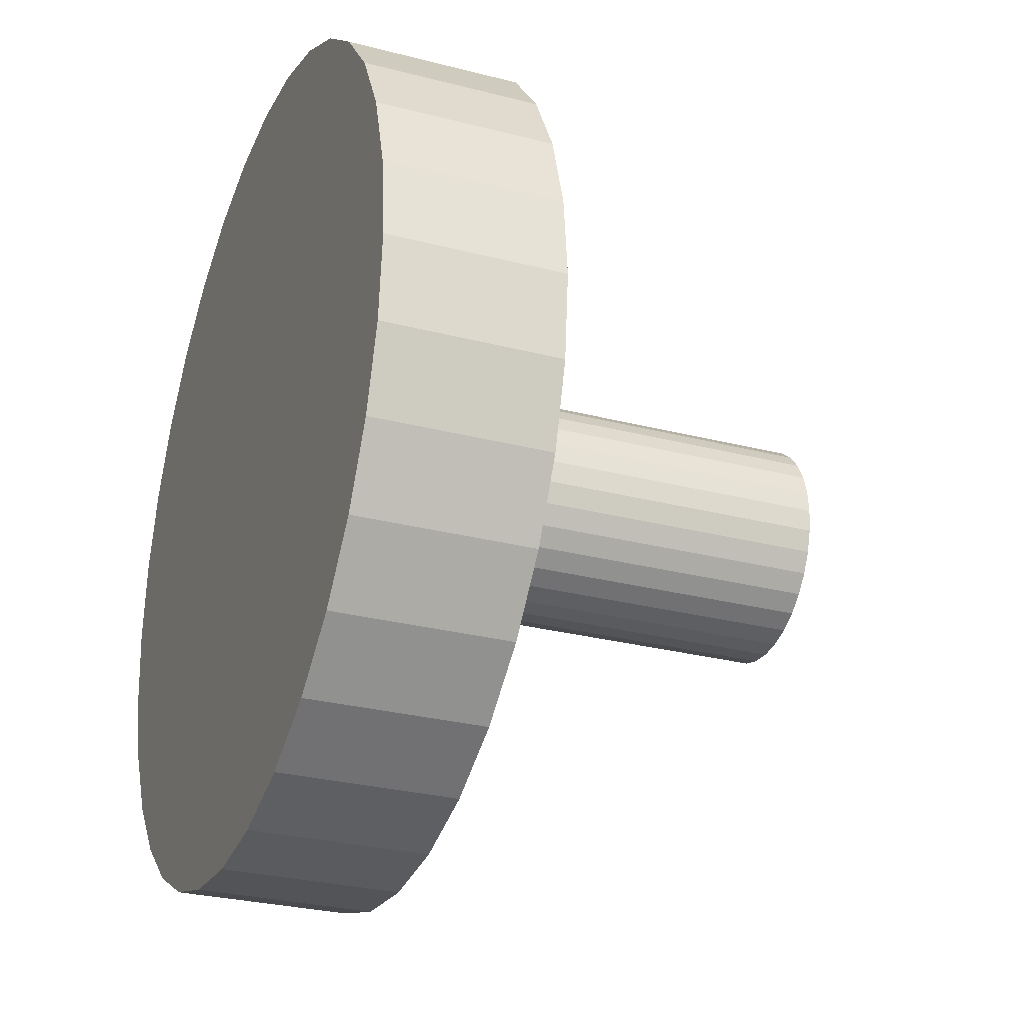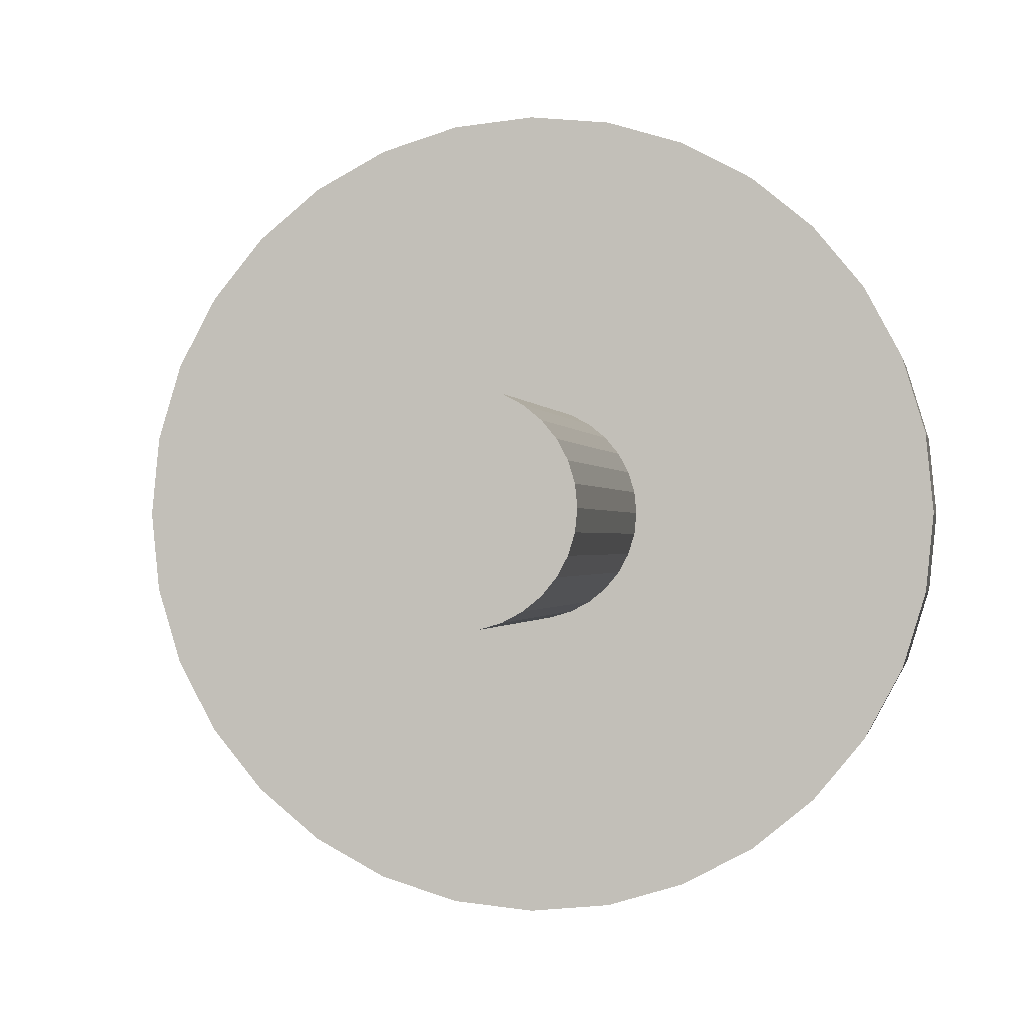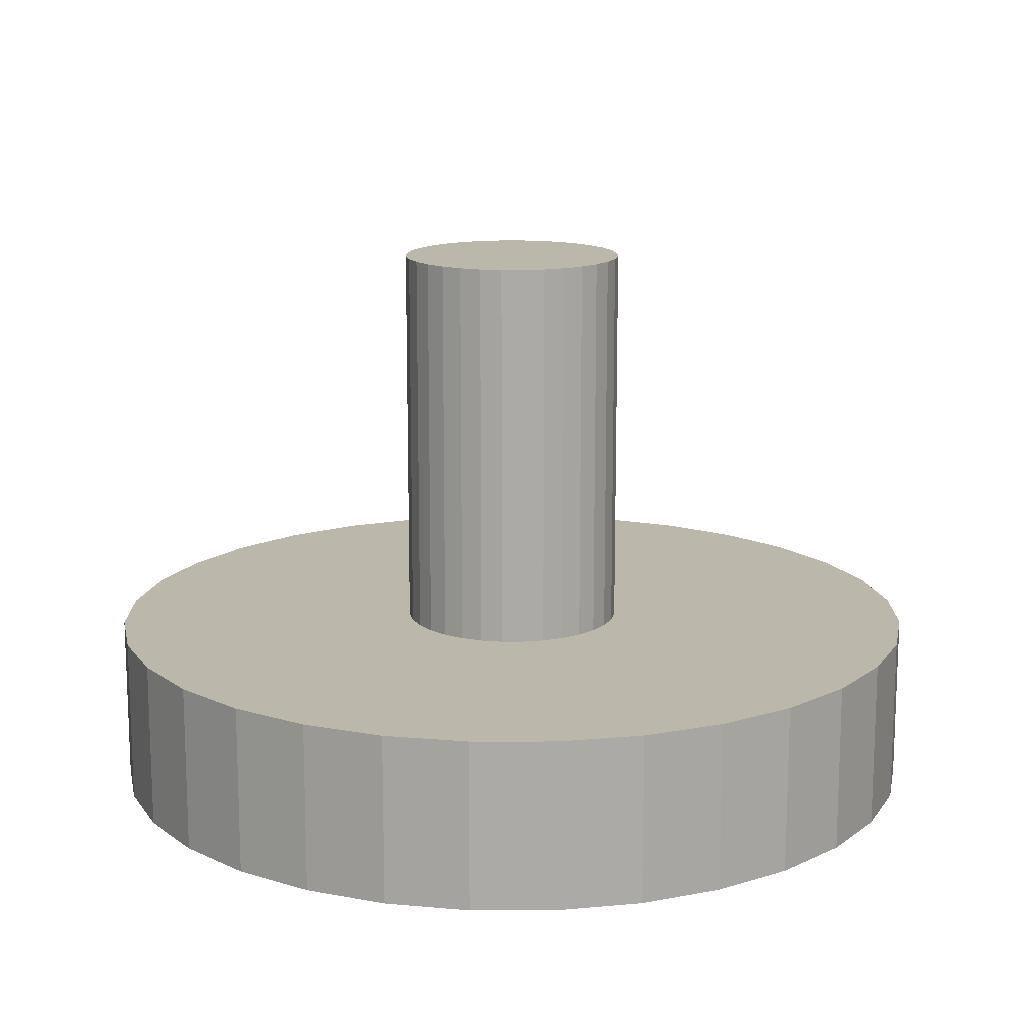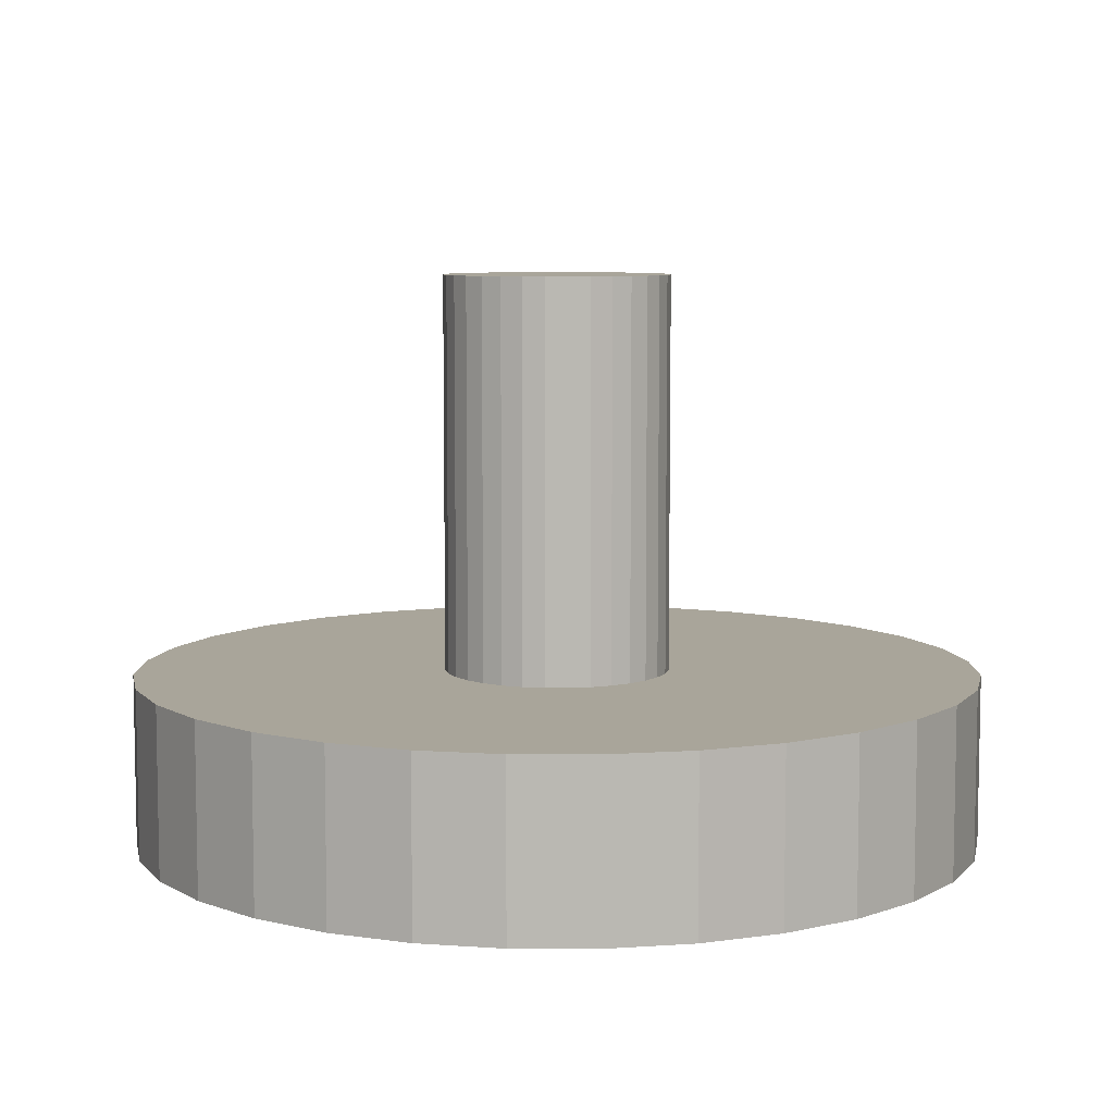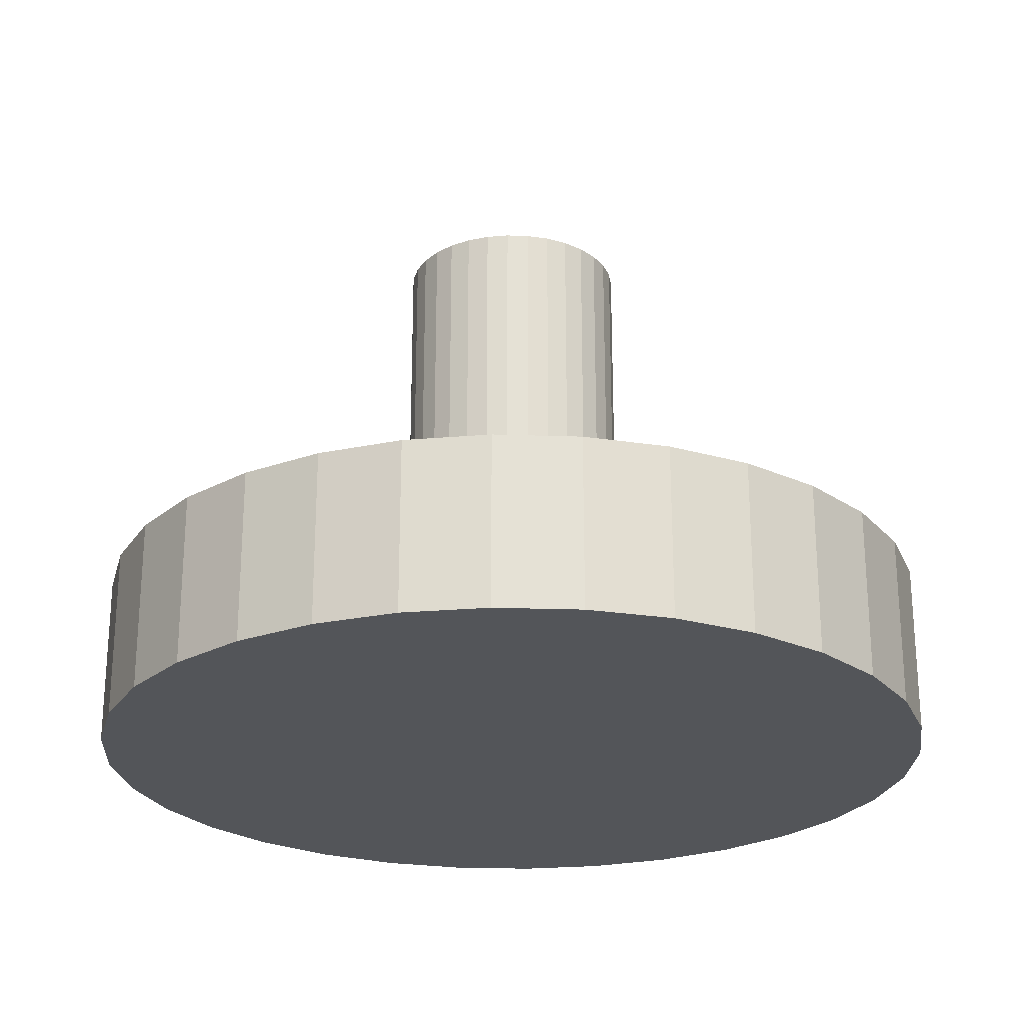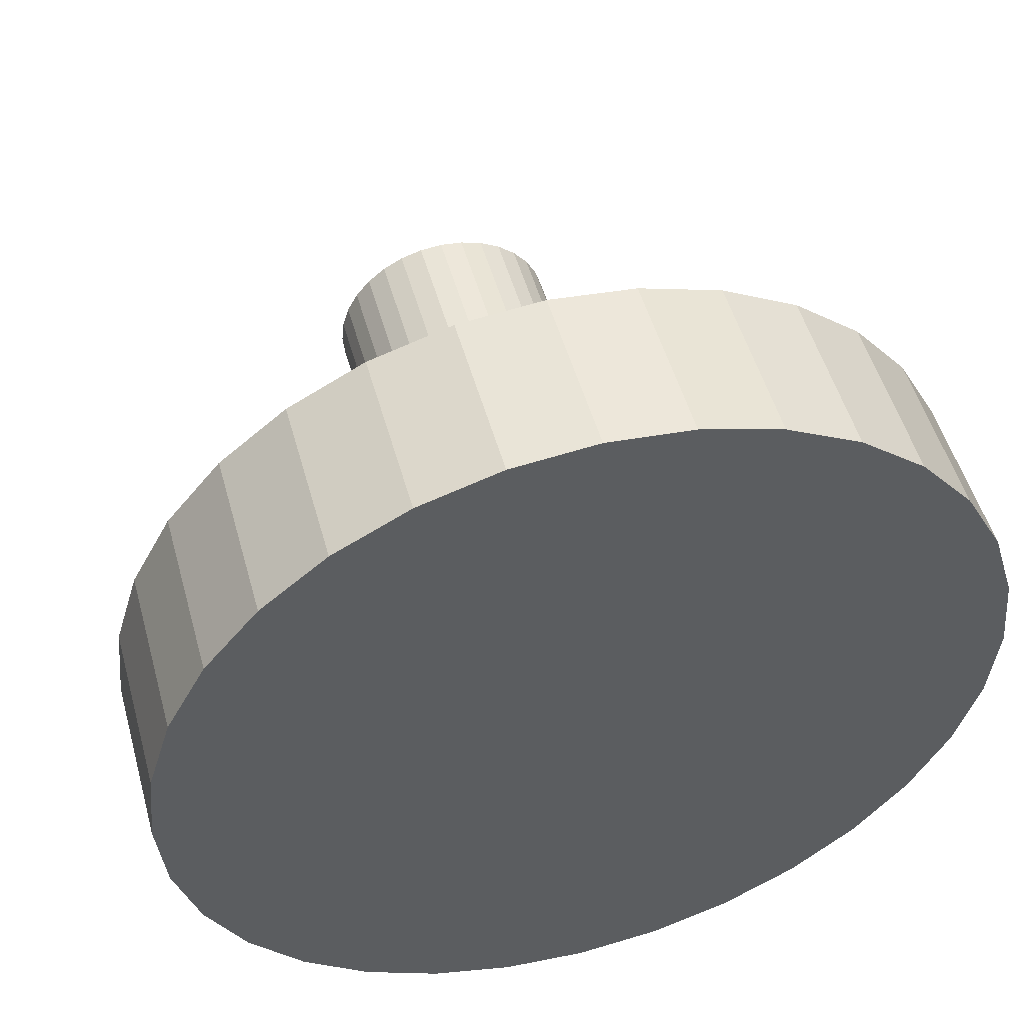
<metadata>
{"format":"obj","ext":"obj","renderer":"f3d","projection":"perspective","resolution":1024,"background":"white","views":[{"elev":-28.4,"azim":-111.3,"up":"+Y"},{"elev":-0.7,"azim":10.6,"up":"+Y"},{"elev":14.3,"azim":16.7,"up":"+Z"},{"elev":7.5,"azim":-117.9,"up":"+Z"},{"elev":-24.2,"azim":70.0,"up":"+Z"},{"elev":50.8,"azim":164.6,"up":"+Y"}]}
</metadata>
<code>
o Cylinder.001
v 0 2 0
v 0 2 10
v 0.3902 1.962 0
v 0.3902 1.962 10
v 0.7654 1.848 0
v 0.7654 1.848 10
v 1.111 1.663 0
v 1.111 1.663 10
v 1.414 1.414 0
v 1.414 1.414 10
v 1.663 1.111 0
v 1.663 1.111 10
v 1.848 0.7654 0
v 1.848 0.7654 10
v 1.962 0.3902 0
v 1.962 0.3902 10
v 2 0 0
v 2 0 10
v 1.962 -0.3902 0
v 1.962 -0.3902 10
v 1.848 -0.7654 0
v 1.848 -0.7654 10
v 1.663 -1.111 0
v 1.663 -1.111 10
v 1.414 -1.414 0
v 1.414 -1.414 10
v 1.111 -1.663 0
v 1.111 -1.663 10
v 0.7654 -1.848 0
v 0.7654 -1.848 10
v 0.3902 -1.962 0
v 0.3902 -1.962 10
v -1e-06 -2 0
v -1e-06 -2 10
v -0.3902 -1.962 0
v -0.3902 -1.962 10
v -0.7654 -1.848 0
v -0.7654 -1.848 10
v -1.111 -1.663 0
v -1.111 -1.663 10
v -1.414 -1.414 0
v -1.414 -1.414 10
v -1.663 -1.111 0
v -1.663 -1.111 10
v -1.848 -0.7654 0
v -1.848 -0.7654 10
v -1.962 -0.3902 0
v -1.962 -0.3902 10
v -2 2e-06 0
v -2 2e-06 10
v -1.962 0.3902 0
v -1.962 0.3902 10
v -1.848 0.7654 0
v -1.848 0.7654 10
v -1.663 1.111 0
v -1.663 1.111 10
v -1.414 1.414 0
v -1.414 1.414 10
v -1.111 1.663 0
v -1.111 1.663 10
v -0.7654 1.848 0
v -0.7654 1.848 10
v -0.3902 1.962 0
v -0.3902 1.962 10
f 1 2 4 3
f 3 4 6 5
f 5 6 8 7
f 7 8 10 9
f 9 10 12 11
f 11 12 14 13
f 13 14 16 15
f 15 16 18 17
f 17 18 20 19
f 19 20 22 21
f 21 22 24 23
f 23 24 26 25
f 25 26 28 27
f 27 28 30 29
f 29 30 32 31
f 31 32 34 33
f 33 34 36 35
f 35 36 38 37
f 37 38 40 39
f 39 40 42 41
f 41 42 44 43
f 43 44 46 45
f 45 46 48 47
f 47 48 50 49
f 49 50 52 51
f 51 52 54 53
f 53 54 56 55
f 55 56 58 57
f 57 58 60 59
f 59 60 62 61
f 4 2 64 62 60 58 56 54 52 50 48 46 44 42 40 38 36 34 32 30 28 26 24 22 20 18 16 14 12 10 8 6
f 61 62 64 63
f 63 64 2 1
f 1 3 5 7 9 11 13 15 17 19 21 23 25 27 29 31 33 35 37 39 41 43 45 47 49 51 53 55 57 59 61 63
o Cylinder
v 1e-06 7.5 0
v 1e-06 7.5 3
v -1.463 7.356 0
v -1.463 7.356 3
v -2.87 6.929 0
v -2.87 6.929 3
v -4.167 6.236 0
v -4.167 6.236 3
v -5.303 5.303 0
v -5.303 5.303 3
v -6.236 4.167 0
v -6.236 4.167 3
v -6.929 2.87 0
v -6.929 2.87 3
v -7.356 1.463 0
v -7.356 1.463 3
v -7.5 -2e-06 0
v -7.5 -2e-06 3
v -7.356 -1.463 0
v -7.356 -1.463 3
v -6.929 -2.87 0
v -6.929 -2.87 3
v -6.236 -4.167 0
v -6.236 -4.167 3
v -5.303 -5.303 0
v -5.303 -5.303 3
v -4.167 -6.236 0
v -4.167 -6.236 3
v -2.87 -6.929 0
v -2.87 -6.929 3
v -1.463 -7.356 0
v -1.463 -7.356 3
v 3e-06 -7.5 0
v 3e-06 -7.5 3
v 1.463 -7.356 0
v 1.463 -7.356 3
v 2.87 -6.929 0
v 2.87 -6.929 3
v 4.167 -6.236 0
v 4.167 -6.236 3
v 5.303 -5.303 0
v 5.303 -5.303 3
v 6.236 -4.167 0
v 6.236 -4.167 3
v 6.929 -2.87 0
v 6.929 -2.87 3
v 7.356 -1.463 0
v 7.356 -1.463 3
v 7.5 5e-06 0
v 7.5 5e-06 3
v 7.356 1.463 0
v 7.356 1.463 3
v 6.929 2.87 0
v 6.929 2.87 3
v 6.236 4.167 0
v 6.236 4.167 3
v 5.303 5.303 0
v 5.303 5.303 3
v 4.167 6.236 0
v 4.167 6.236 3
v 2.87 6.929 0
v 2.87 6.929 3
v 1.463 7.356 0
v 1.463 7.356 3
f 65 66 68 67
f 67 68 70 69
f 69 70 72 71
f 71 72 74 73
f 73 74 76 75
f 75 76 78 77
f 77 78 80 79
f 79 80 82 81
f 81 82 84 83
f 83 84 86 85
f 85 86 88 87
f 87 88 90 89
f 89 90 92 91
f 91 92 94 93
f 93 94 96 95
f 95 96 98 97
f 97 98 100 99
f 99 100 102 101
f 101 102 104 103
f 103 104 106 105
f 105 106 108 107
f 107 108 110 109
f 109 110 112 111
f 111 112 114 113
f 113 114 116 115
f 115 116 118 117
f 117 118 120 119
f 119 120 122 121
f 121 122 124 123
f 123 124 126 125
f 68 66 128 126 124 122 120 118 116 114 112 110 108 106 104 102 100 98 96 94 92 90 88 86 84 82 80 78 76 74 72 70
f 125 126 128 127
f 127 128 66 65
f 65 67 69 71 73 75 77 79 81 83 85 87 89 91 93 95 97 99 101 103 105 107 109 111 113 115 117 119 121 123 125 127

</code>
